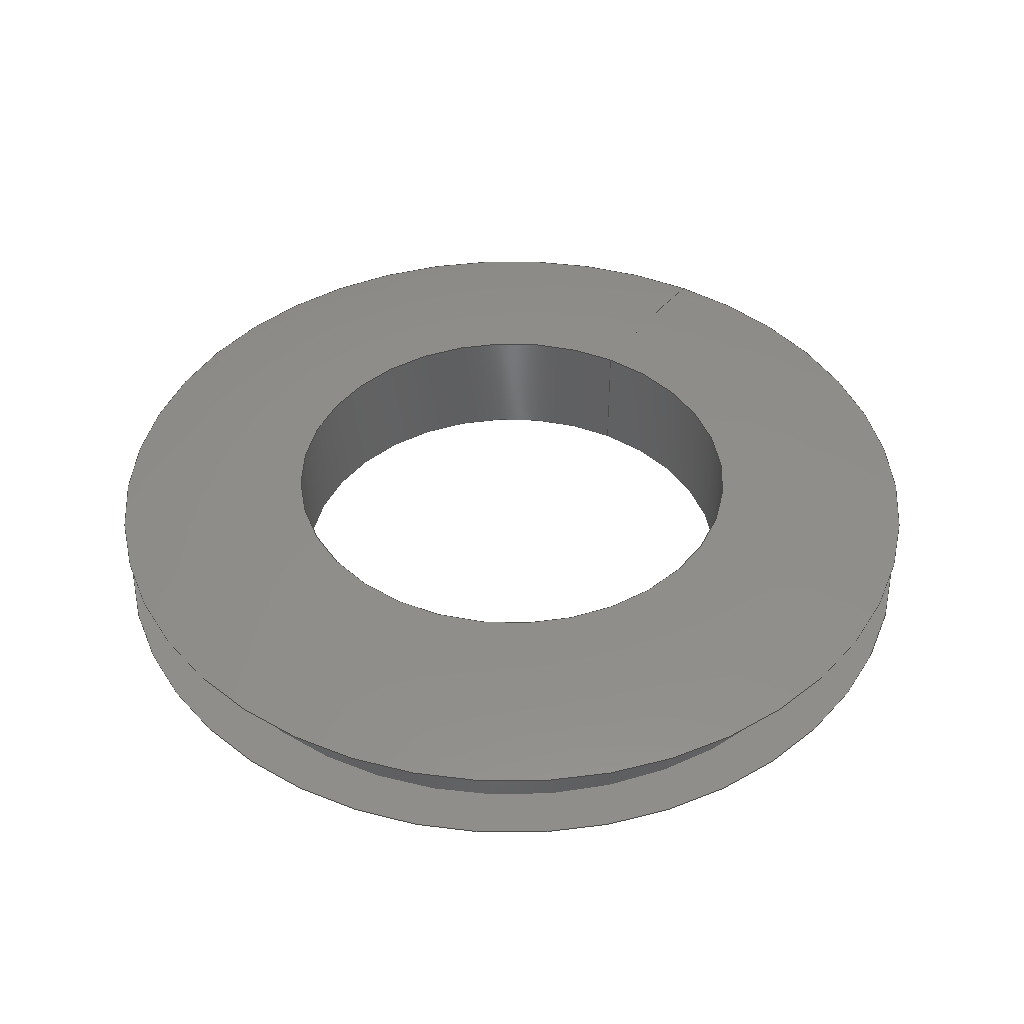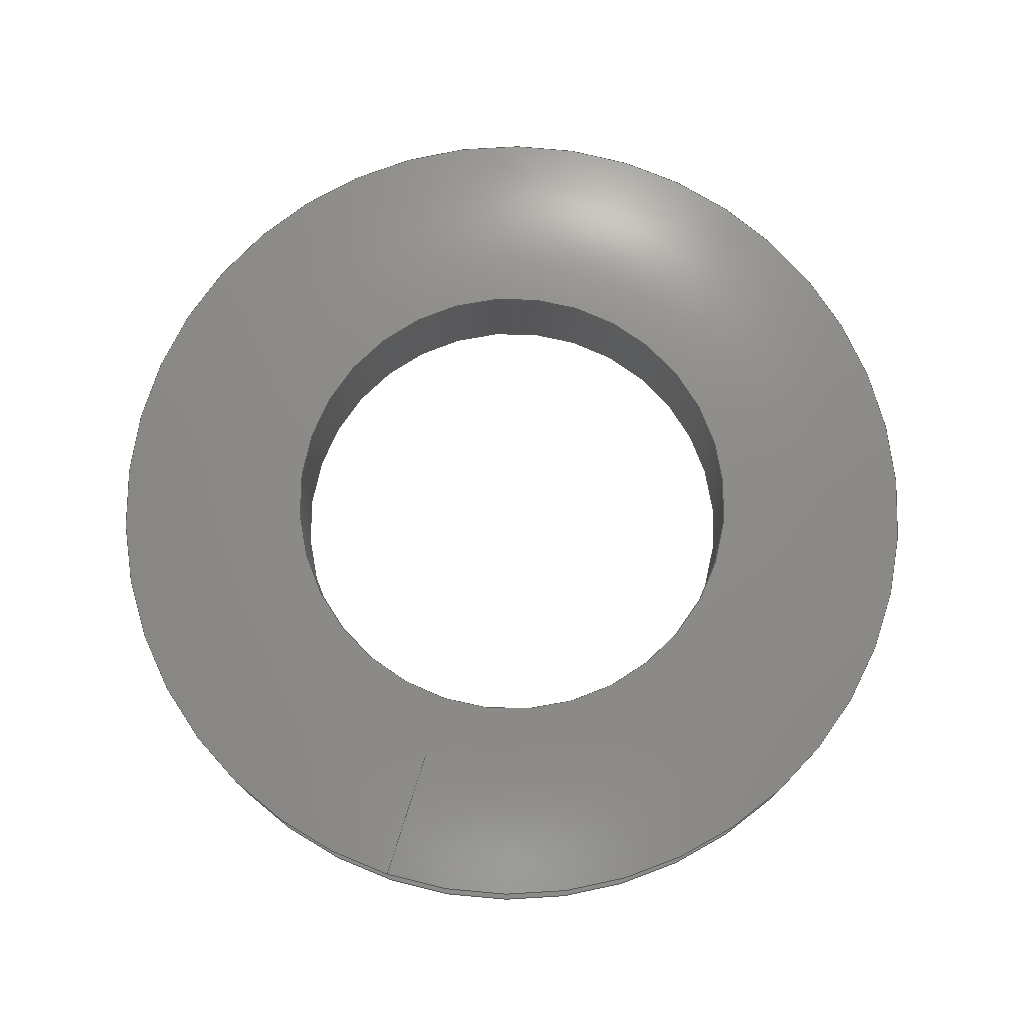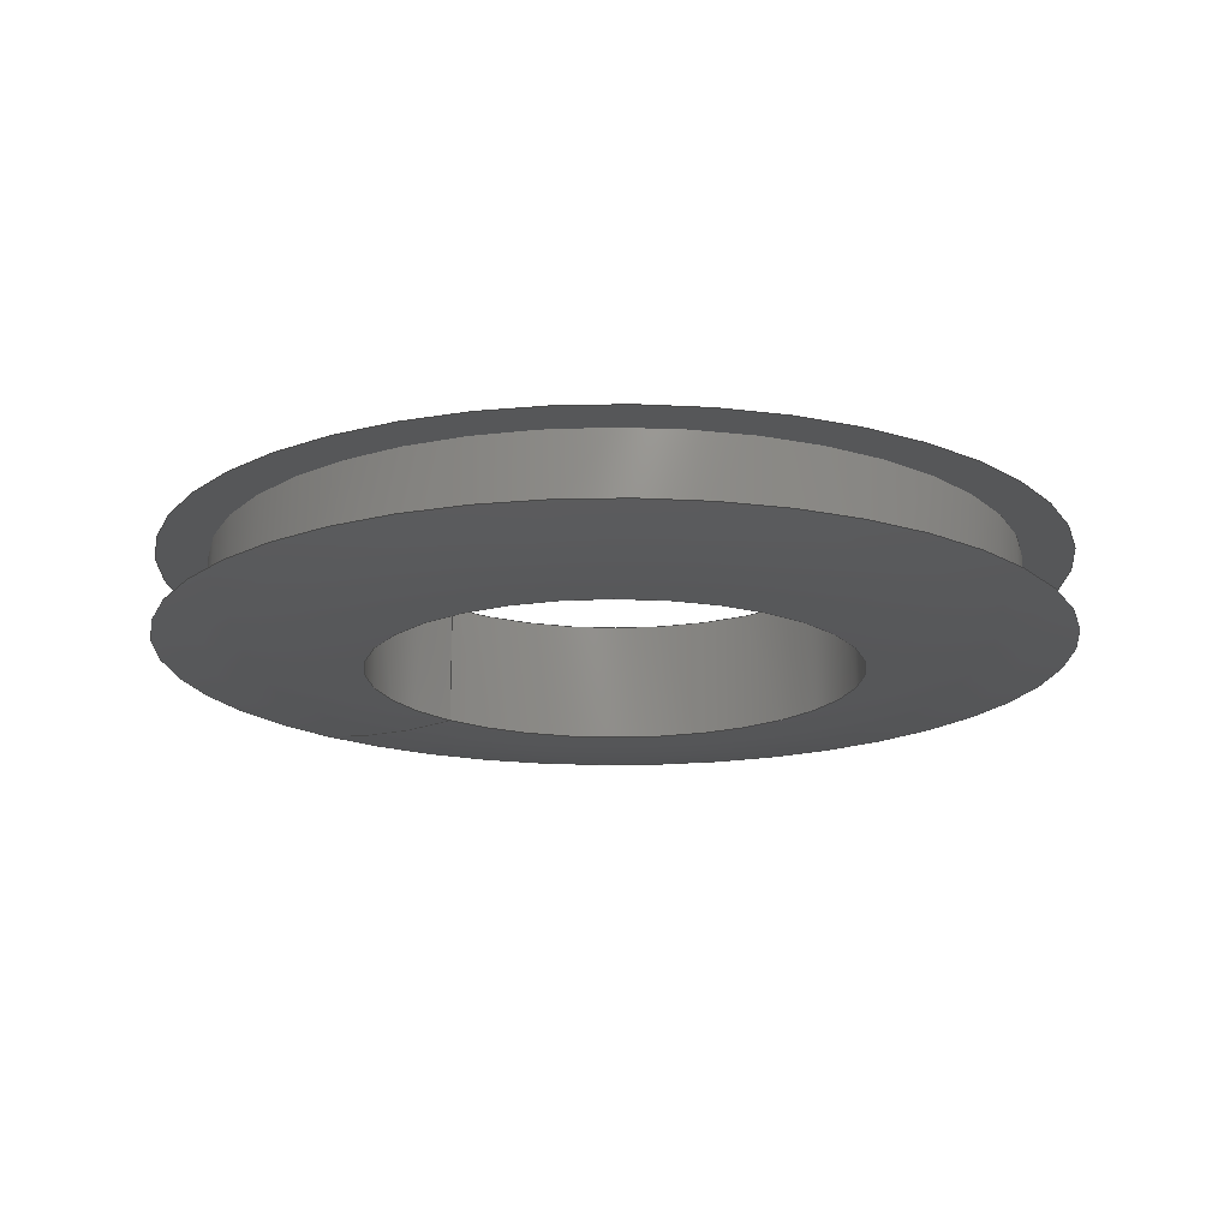
<metadata>
{"format":"step","ext":"stp","renderer":"f3d","projection":"perspective","resolution":1024,"background":"white","views":[{"elev":42.4,"azim":-150.0,"up":"+Y"},{"elev":75.6,"azim":18.0,"up":"+Y"},{"elev":-17.3,"azim":135.2,"up":"+Y"}]}
</metadata>
<code>
ISO-10303-21;
DATA;
#1=MECHANICAL_DESIGN_GEOMETRIC_PRESENTATION_REPRESENTATION('',(#4),#274);
#2=SHAPE_REPRESENTATION_RELATIONSHIP('SRR','None',#284,#3);
#3=ADVANCED_BREP_SHAPE_REPRESENTATION('',(#5),#273);
#4=STYLED_ITEM('',(#293),#5);
#5=MANIFOLD_SOLID_BREP('Body1',#112);
#6=(
BOUNDED_SURFACE()
B_SPLINE_SURFACE(2,2,((#200,#201,#202,#203,#204,#205,#206,#207,#208),(#209,
#210,#211,#212,#213,#214,#215,#216,#217),(#218,#219,#220,#221,#222,#223,
#224,#225,#226)),.UNSPECIFIED.,.F.,.T.,.F.)
B_SPLINE_SURFACE_WITH_KNOTS((3,3),(3,2,2,2,3),(1.371,1.571),
(-3.142,-1.571,0,1.571,3.142),
 .UNSPECIFIED.)
GEOMETRIC_REPRESENTATION_ITEM()
RATIONAL_B_SPLINE_SURFACE(((1,0.7071,1,0.7071,1,
0.7071,1,0.7071,1),(0.995,0.7036,
0.995,0.7036,0.995,0.7036,
0.995,0.7036,0.995),(1,0.7071,
1,0.7071,1,0.7071,1,0.7071,1)))
REPRESENTATION_ITEM('')
SURFACE()
);
#7=(
BOUNDED_SURFACE()
B_SPLINE_SURFACE(2,2,((#238,#239,#240,#241,#242,#243,#244,#245,#246),(#247,
#248,#249,#250,#251,#252,#253,#254,#255),(#256,#257,#258,#259,#260,#261,
#262,#263,#264)),.UNSPECIFIED.,.F.,.T.,.F.)
B_SPLINE_SURFACE_WITH_KNOTS((3,3),(3,2,2,2,3),(-1.571,-1.371),
(-3.142,-1.571,0,1.571,3.142),
 .UNSPECIFIED.)
GEOMETRIC_REPRESENTATION_ITEM()
RATIONAL_B_SPLINE_SURFACE(((1,0.7071,1,0.7071,1,
0.7071,1,0.7071,1),(0.995,0.7036,
0.995,0.7036,0.995,0.7036,
0.995,0.7036,0.995),(1,0.7071,
1,0.7071,1,0.7071,1,0.7071,1)))
REPRESENTATION_ITEM('')
SURFACE()
);
#8=FACE_BOUND('',#20,.T.);
#9=FACE_BOUND('',#25,.T.);
#10=PLANE('',#131);
#11=PLANE('',#143);
#12=FACE_OUTER_BOUND('',#18,.T.);
#13=FACE_OUTER_BOUND('',#19,.T.);
#14=FACE_OUTER_BOUND('',#21,.T.);
#15=FACE_OUTER_BOUND('',#22,.T.);
#16=FACE_OUTER_BOUND('',#23,.T.);
#17=FACE_OUTER_BOUND('',#24,.T.);
#18=EDGE_LOOP('',(#72,#73,#74,#75,#76,#77));
#19=EDGE_LOOP('',(#78,#79));
#20=EDGE_LOOP('',(#80,#81));
#21=EDGE_LOOP('',(#82,#83,#84,#85,#86,#87));
#22=EDGE_LOOP('',(#88,#89,#90,#91,#92,#93));
#23=EDGE_LOOP('',(#94,#95,#96,#97,#98,#99));
#24=EDGE_LOOP('',(#100,#101));
#25=EDGE_LOOP('',(#102,#103));
#26=LINE('',#191,#28);
#27=LINE('',#234,#29);
#28=VECTOR('',#152,0.6094);
#29=VECTOR('',#171,0.375);
#30=CIRCLE('',#127,0.6094);
#31=CIRCLE('',#128,0.6094);
#32=CIRCLE('',#129,0.6094);
#33=CIRCLE('',#130,0.6094);
#34=CIRCLE('',#132,0.6875);
#35=CIRCLE('',#133,0.6875);
#36=CIRCLE('',#134,0.375);
#37=CIRCLE('',#135,0.375);
#38=CIRCLE('',#136,1.578);
#39=CIRCLE('',#138,0.375);
#40=CIRCLE('',#139,0.375);
#41=CIRCLE('',#140,0.6875);
#42=CIRCLE('',#141,0.6875);
#43=CIRCLE('',#142,1.578);
#44=VERTEX_POINT('',#186);
#45=VERTEX_POINT('',#187);
#46=VERTEX_POINT('',#190);
#47=VERTEX_POINT('',#192);
#48=VERTEX_POINT('',#196);
#49=VERTEX_POINT('',#197);
#50=VERTEX_POINT('',#227);
#51=VERTEX_POINT('',#228);
#52=VERTEX_POINT('',#233);
#53=VERTEX_POINT('',#235);
#54=VERTEX_POINT('',#265);
#55=VERTEX_POINT('',#266);
#56=EDGE_CURVE('',#44,#45,#30,.T.);
#57=EDGE_CURVE('',#45,#44,#31,.T.);
#58=EDGE_CURVE('',#45,#46,#26,.T.);
#59=EDGE_CURVE('',#46,#47,#32,.T.);
#60=EDGE_CURVE('',#47,#46,#33,.T.);
#61=EDGE_CURVE('',#48,#49,#34,.T.);
#62=EDGE_CURVE('',#49,#48,#35,.T.);
#63=EDGE_CURVE('',#50,#51,#36,.T.);
#64=EDGE_CURVE('',#51,#50,#37,.T.);
#65=EDGE_CURVE('',#51,#49,#38,.T.);
#66=EDGE_CURVE('',#51,#52,#27,.T.);
#67=EDGE_CURVE('',#53,#52,#39,.T.);
#68=EDGE_CURVE('',#52,#53,#40,.T.);
#69=EDGE_CURVE('',#54,#55,#41,.T.);
#70=EDGE_CURVE('',#55,#54,#42,.T.);
#71=EDGE_CURVE('',#55,#52,#43,.T.);
#72=ORIENTED_EDGE('',*,*,#56,.F.);
#73=ORIENTED_EDGE('',*,*,#57,.F.);
#74=ORIENTED_EDGE('',*,*,#58,.T.);
#75=ORIENTED_EDGE('',*,*,#59,.T.);
#76=ORIENTED_EDGE('',*,*,#60,.T.);
#77=ORIENTED_EDGE('',*,*,#58,.F.);
#78=ORIENTED_EDGE('',*,*,#61,.F.);
#79=ORIENTED_EDGE('',*,*,#62,.F.);
#80=ORIENTED_EDGE('',*,*,#56,.T.);
#81=ORIENTED_EDGE('',*,*,#57,.T.);
#82=ORIENTED_EDGE('',*,*,#63,.F.);
#83=ORIENTED_EDGE('',*,*,#64,.F.);
#84=ORIENTED_EDGE('',*,*,#65,.T.);
#85=ORIENTED_EDGE('',*,*,#62,.T.);
#86=ORIENTED_EDGE('',*,*,#61,.T.);
#87=ORIENTED_EDGE('',*,*,#65,.F.);
#88=ORIENTED_EDGE('',*,*,#63,.T.);
#89=ORIENTED_EDGE('',*,*,#66,.T.);
#90=ORIENTED_EDGE('',*,*,#67,.F.);
#91=ORIENTED_EDGE('',*,*,#68,.F.);
#92=ORIENTED_EDGE('',*,*,#66,.F.);
#93=ORIENTED_EDGE('',*,*,#64,.T.);
#94=ORIENTED_EDGE('',*,*,#69,.F.);
#95=ORIENTED_EDGE('',*,*,#70,.F.);
#96=ORIENTED_EDGE('',*,*,#71,.T.);
#97=ORIENTED_EDGE('',*,*,#68,.T.);
#98=ORIENTED_EDGE('',*,*,#67,.T.);
#99=ORIENTED_EDGE('',*,*,#71,.F.);
#100=ORIENTED_EDGE('',*,*,#69,.T.);
#101=ORIENTED_EDGE('',*,*,#70,.T.);
#102=ORIENTED_EDGE('',*,*,#60,.F.);
#103=ORIENTED_EDGE('',*,*,#59,.F.);
#104=CYLINDRICAL_SURFACE('',#126,0.6094);
#105=CYLINDRICAL_SURFACE('',#137,0.375);
#106=ADVANCED_FACE('',(#12),#104,.T.);
#107=ADVANCED_FACE('',(#13,#8),#10,.T.);
#108=ADVANCED_FACE('',(#14),#6,.F.);
#109=ADVANCED_FACE('',(#15),#105,.F.);
#110=ADVANCED_FACE('',(#16),#7,.F.);
#111=ADVANCED_FACE('',(#17,#9),#11,.T.);
#112=CLOSED_SHELL('',(#106,#107,#108,#109,#110,#111));
#113=DERIVED_UNIT_ELEMENT(#115,1);
#114=DERIVED_UNIT_ELEMENT(#278,3);
#115=(
MASS_UNIT()
NAMED_UNIT(*)
SI_UNIT(.KILO.,.GRAM.)
);
#116=DERIVED_UNIT((#113,#114));
#117=MEASURE_REPRESENTATION_ITEM('density measure',
POSITIVE_RATIO_MEASURE(7850),#116);
#118=PROPERTY_DEFINITION_REPRESENTATION(#123,#120);
#119=PROPERTY_DEFINITION_REPRESENTATION(#124,#121);
#120=REPRESENTATION('material name',(#122),#273);
#121=REPRESENTATION('density',(#117),#273);
#122=DESCRIPTIVE_REPRESENTATION_ITEM('Steel','Steel');
#123=PROPERTY_DEFINITION('material property','material name',#286);
#124=PROPERTY_DEFINITION('material property','density of part',#286);
#125=AXIS2_PLACEMENT_3D('placement',#184,#144,#145);
#126=AXIS2_PLACEMENT_3D('',#185,#146,#147);
#127=AXIS2_PLACEMENT_3D('',#188,#148,#149);
#128=AXIS2_PLACEMENT_3D('',#189,#150,#151);
#129=AXIS2_PLACEMENT_3D('',#193,#153,#154);
#130=AXIS2_PLACEMENT_3D('',#194,#155,#156);
#131=AXIS2_PLACEMENT_3D('',#195,#157,#158);
#132=AXIS2_PLACEMENT_3D('',#198,#159,#160);
#133=AXIS2_PLACEMENT_3D('',#199,#161,#162);
#134=AXIS2_PLACEMENT_3D('',#229,#163,#164);
#135=AXIS2_PLACEMENT_3D('',#230,#165,#166);
#136=AXIS2_PLACEMENT_3D('',#231,#167,#168);
#137=AXIS2_PLACEMENT_3D('',#232,#169,#170);
#138=AXIS2_PLACEMENT_3D('',#236,#172,#173);
#139=AXIS2_PLACEMENT_3D('',#237,#174,#175);
#140=AXIS2_PLACEMENT_3D('',#267,#176,#177);
#141=AXIS2_PLACEMENT_3D('',#268,#178,#179);
#142=AXIS2_PLACEMENT_3D('',#269,#180,#181);
#143=AXIS2_PLACEMENT_3D('',#270,#182,#183);
#144=DIRECTION('axis',(0,0,1));
#145=DIRECTION('refdir',(1,0,0));
#146=DIRECTION('center_axis',(0,-1,1.028e-17));
#147=DIRECTION('ref_axis',(0,0,-1));
#148=DIRECTION('center_axis',(0,-1,1.028e-17));
#149=DIRECTION('ref_axis',(1,0,0));
#150=DIRECTION('center_axis',(0,-1,1.028e-17));
#151=DIRECTION('ref_axis',(1,0,0));
#152=DIRECTION('',(0,1,-1.028e-17));
#153=DIRECTION('center_axis',(0,-1,1.028e-17));
#154=DIRECTION('ref_axis',(1,0,0));
#155=DIRECTION('center_axis',(0,-1,1.028e-17));
#156=DIRECTION('ref_axis',(1,0,0));
#157=DIRECTION('center_axis',(0,1,-1.028e-17));
#158=DIRECTION('ref_axis',(0,1.028e-17,1));
#159=DIRECTION('center_axis',(0,-1,1.028e-17));
#160=DIRECTION('ref_axis',(1,0,0));
#161=DIRECTION('center_axis',(0,-1,1.028e-17));
#162=DIRECTION('ref_axis',(1,0,0));
#163=DIRECTION('center_axis',(0,-1,1.028e-17));
#164=DIRECTION('ref_axis',(1,0,0));
#165=DIRECTION('center_axis',(0,-1,1.028e-17));
#166=DIRECTION('ref_axis',(1,0,0));
#167=DIRECTION('center_axis',(-1,-1.26e-33,-1.225e-16));
#168=DIRECTION('ref_axis',(-1.225e-16,0,1));
#169=DIRECTION('center_axis',(0,-1,1.028e-17));
#170=DIRECTION('ref_axis',(0,0,-1));
#171=DIRECTION('',(0,1,-1.028e-17));
#172=DIRECTION('center_axis',(0,-1,1.028e-17));
#173=DIRECTION('ref_axis',(1,0,0));
#174=DIRECTION('center_axis',(0,-1,1.028e-17));
#175=DIRECTION('ref_axis',(1,0,0));
#176=DIRECTION('center_axis',(0,-1,1.028e-17));
#177=DIRECTION('ref_axis',(1,0,0));
#178=DIRECTION('center_axis',(0,-1,1.028e-17));
#179=DIRECTION('ref_axis',(1,0,0));
#180=DIRECTION('center_axis',(-1,-1.26e-33,-1.225e-16));
#181=DIRECTION('ref_axis',(-1.225e-16,0,1));
#182=DIRECTION('center_axis',(0,-1,1.028e-17));
#183=DIRECTION('ref_axis',(0,-1.028e-17,-1));
#184=CARTESIAN_POINT('',(0,0,0));
#185=CARTESIAN_POINT('Origin',(0,1.401e-14,-1.462e-31));
#186=CARTESIAN_POINT('',(0,-0.0625,-0.6094));
#187=CARTESIAN_POINT('',(-7.463e-17,-0.0625,0.6094));
#188=CARTESIAN_POINT('Origin',(0,-0.0625,6.428e-19));
#189=CARTESIAN_POINT('Origin',(0,-0.0625,6.428e-19));
#190=CARTESIAN_POINT('',(-7.463e-17,0.0625,0.6094));
#191=CARTESIAN_POINT('',(-7.463e-17,1.401e-14,0.6094));
#192=CARTESIAN_POINT('',(0,0.0625,-0.6094));
#193=CARTESIAN_POINT('Origin',(0,0.0625,-6.428e-19));
#194=CARTESIAN_POINT('Origin',(0,0.0625,-6.428e-19));
#195=CARTESIAN_POINT('Origin',(0,-0.0625,-0.6875));
#196=CARTESIAN_POINT('',(0,-0.0625,-0.6875));
#197=CARTESIAN_POINT('',(-8.419e-17,-0.0625,0.6875));
#198=CARTESIAN_POINT('Origin',(0,-0.0625,6.428e-19));
#199=CARTESIAN_POINT('Origin',(0,-0.0625,6.428e-19));
#200=CARTESIAN_POINT('Ctrl Pts',(0,-0.0625,0.6875));
#201=CARTESIAN_POINT('Ctrl Pts',(-0.6875,-0.0625,
0.6875));
#202=CARTESIAN_POINT('Ctrl Pts',(-0.6875,-0.0625,
6.428e-19));
#203=CARTESIAN_POINT('Ctrl Pts',(-0.6875,-0.0625,
-0.6875));
#204=CARTESIAN_POINT('Ctrl Pts',(0,-0.0625,-0.6875));
#205=CARTESIAN_POINT('Ctrl Pts',(0.6875,-0.0625,-0.6875));
#206=CARTESIAN_POINT('Ctrl Pts',(0.6875,-0.0625,6.428e-19));
#207=CARTESIAN_POINT('Ctrl Pts',(0.6875,-0.0625,0.6875));
#208=CARTESIAN_POINT('Ctrl Pts',(0,-0.0625,0.6875));
#209=CARTESIAN_POINT('Ctrl Pts',(0,-0.09375,0.5328));
#210=CARTESIAN_POINT('Ctrl Pts',(-0.5328,-0.09375,
0.5328));
#211=CARTESIAN_POINT('Ctrl Pts',(-0.5328,-0.09375,9.642e-19));
#212=CARTESIAN_POINT('Ctrl Pts',(-0.5328,-0.09375,
-0.5328));
#213=CARTESIAN_POINT('Ctrl Pts',(0,-0.09375,-0.5328));
#214=CARTESIAN_POINT('Ctrl Pts',(0.5328,-0.09375,
-0.5328));
#215=CARTESIAN_POINT('Ctrl Pts',(0.5328,-0.09375,9.642e-19));
#216=CARTESIAN_POINT('Ctrl Pts',(0.5328,-0.09375,
0.5328));
#217=CARTESIAN_POINT('Ctrl Pts',(0,-0.09375,0.5328));
#218=CARTESIAN_POINT('Ctrl Pts',(0,-0.09375,0.375));
#219=CARTESIAN_POINT('Ctrl Pts',(-0.375,-0.09375,0.375));
#220=CARTESIAN_POINT('Ctrl Pts',(-0.375,-0.09375,9.642e-19));
#221=CARTESIAN_POINT('Ctrl Pts',(-0.375,-0.09375,-0.375));
#222=CARTESIAN_POINT('Ctrl Pts',(0,-0.09375,-0.375));
#223=CARTESIAN_POINT('Ctrl Pts',(0.375,-0.09375,-0.375));
#224=CARTESIAN_POINT('Ctrl Pts',(0.375,-0.09375,9.642e-19));
#225=CARTESIAN_POINT('Ctrl Pts',(0.375,-0.09375,0.375));
#226=CARTESIAN_POINT('Ctrl Pts',(0,-0.09375,0.375));
#227=CARTESIAN_POINT('',(0,-0.09375,-0.375));
#228=CARTESIAN_POINT('',(-4.592e-17,-0.09375,0.375));
#229=CARTESIAN_POINT('Origin',(0,-0.09375,9.642e-19));
#230=CARTESIAN_POINT('Origin',(0,-0.09375,9.642e-19));
#231=CARTESIAN_POINT('Origin',(-4.592e-17,1.484,0.375));
#232=CARTESIAN_POINT('Origin',(0,-2.185e-16,1.516e-34));
#233=CARTESIAN_POINT('',(-4.592e-17,0.09375,0.375));
#234=CARTESIAN_POINT('',(-4.592e-17,-2.185e-16,0.375));
#235=CARTESIAN_POINT('',(0,0.09375,-0.375));
#236=CARTESIAN_POINT('Origin',(0,0.09375,-9.642e-19));
#237=CARTESIAN_POINT('Origin',(0,0.09375,-9.642e-19));
#238=CARTESIAN_POINT('Ctrl Pts',(0,0.09375,0.375));
#239=CARTESIAN_POINT('Ctrl Pts',(-0.375,0.09375,
0.375));
#240=CARTESIAN_POINT('Ctrl Pts',(-0.375,0.09375,
-9.642e-19));
#241=CARTESIAN_POINT('Ctrl Pts',(-0.375,0.09375,
-0.375));
#242=CARTESIAN_POINT('Ctrl Pts',(0,0.09375,-0.375));
#243=CARTESIAN_POINT('Ctrl Pts',(0.375,0.09375,-0.375));
#244=CARTESIAN_POINT('Ctrl Pts',(0.375,0.09375,-9.642e-19));
#245=CARTESIAN_POINT('Ctrl Pts',(0.375,0.09375,0.375));
#246=CARTESIAN_POINT('Ctrl Pts',(0,0.09375,0.375));
#247=CARTESIAN_POINT('Ctrl Pts',(0,0.09375,0.5328));
#248=CARTESIAN_POINT('Ctrl Pts',(-0.5328,0.09375,
0.5328));
#249=CARTESIAN_POINT('Ctrl Pts',(-0.5328,0.09375,
-9.642e-19));
#250=CARTESIAN_POINT('Ctrl Pts',(-0.5328,0.09375,
-0.5328));
#251=CARTESIAN_POINT('Ctrl Pts',(0,0.09375,-0.5328));
#252=CARTESIAN_POINT('Ctrl Pts',(0.5328,0.09375,-0.5328));
#253=CARTESIAN_POINT('Ctrl Pts',(0.5328,0.09375,-9.642e-19));
#254=CARTESIAN_POINT('Ctrl Pts',(0.5328,0.09375,0.5328));
#255=CARTESIAN_POINT('Ctrl Pts',(0,0.09375,0.5328));
#256=CARTESIAN_POINT('Ctrl Pts',(0,0.0625,0.6875));
#257=CARTESIAN_POINT('Ctrl Pts',(-0.6875,0.0625,0.6875));
#258=CARTESIAN_POINT('Ctrl Pts',(-0.6875,0.0625,-6.428e-19));
#259=CARTESIAN_POINT('Ctrl Pts',(-0.6875,0.0625,-0.6875));
#260=CARTESIAN_POINT('Ctrl Pts',(0,0.0625,-0.6875));
#261=CARTESIAN_POINT('Ctrl Pts',(0.6875,0.0625,-0.6875));
#262=CARTESIAN_POINT('Ctrl Pts',(0.6875,0.0625,-6.428e-19));
#263=CARTESIAN_POINT('Ctrl Pts',(0.6875,0.0625,0.6875));
#264=CARTESIAN_POINT('Ctrl Pts',(0,0.0625,0.6875));
#265=CARTESIAN_POINT('',(0,0.0625,-0.6875));
#266=CARTESIAN_POINT('',(-8.419e-17,0.0625,0.6875));
#267=CARTESIAN_POINT('Origin',(0,0.0625,-6.428e-19));
#268=CARTESIAN_POINT('Origin',(0,0.0625,-6.428e-19));
#269=CARTESIAN_POINT('Origin',(-4.592e-17,-1.484,0.375));
#270=CARTESIAN_POINT('Origin',(0,0.0625,-0.6094));
#271=UNCERTAINTY_MEASURE_WITH_UNIT(LENGTH_MEASURE(0.0003937),
#276,'DISTANCE_ACCURACY_VALUE',
'Maximum model space distance between geometric entities at asserted c
onnectivities');
#272=UNCERTAINTY_MEASURE_WITH_UNIT(LENGTH_MEASURE(0.0003937),
#276,'DISTANCE_ACCURACY_VALUE',
'Maximum model space distance between geometric entities at asserted c
onnectivities');
#273=(
GEOMETRIC_REPRESENTATION_CONTEXT(3)
GLOBAL_UNCERTAINTY_ASSIGNED_CONTEXT((#271))
GLOBAL_UNIT_ASSIGNED_CONTEXT((#276,#281,#280))
REPRESENTATION_CONTEXT('','3D')
);
#274=(
GEOMETRIC_REPRESENTATION_CONTEXT(3)
GLOBAL_UNCERTAINTY_ASSIGNED_CONTEXT((#272))
GLOBAL_UNIT_ASSIGNED_CONTEXT((#276,#281,#280))
REPRESENTATION_CONTEXT('','3D')
);
#275=DIMENSIONAL_EXPONENTS(1,0,0,0,0,0,0);
#276=(
CONVERSION_BASED_UNIT('inch',#279)
LENGTH_UNIT()
NAMED_UNIT(#275)
);
#277=(
LENGTH_UNIT()
NAMED_UNIT(*)
SI_UNIT(.MILLI.,.METRE.)
);
#278=(
LENGTH_UNIT()
NAMED_UNIT(*)
SI_UNIT($,.METRE.)
);
#279=LENGTH_MEASURE_WITH_UNIT(LENGTH_MEASURE(25.4),#277);
#280=(
NAMED_UNIT(*)
SI_UNIT($,.STERADIAN.)
SOLID_ANGLE_UNIT()
);
#281=(
NAMED_UNIT(*)
PLANE_ANGLE_UNIT()
SI_UNIT($,.RADIAN.)
);
#282=SHAPE_DEFINITION_REPRESENTATION(#283,#284);
#283=PRODUCT_DEFINITION_SHAPE('',$,#286);
#284=SHAPE_REPRESENTATION('',(#125),#273);
#285=PRODUCT_DEFINITION_CONTEXT('part definition',#290,'design');
#286=PRODUCT_DEFINITION('(Unsaved)','(Unsaved)',#287,#285);
#287=PRODUCT_DEFINITION_FORMATION('',$,#292);
#288=PRODUCT_RELATED_PRODUCT_CATEGORY('(Unsaved)','(Unsaved)',(#292));
#289=APPLICATION_PROTOCOL_DEFINITION('international standard',
'automotive_design',2009,#290);
#290=APPLICATION_CONTEXT(
'Core Data for Automotive Mechanical Design Process');
#291=PRODUCT_CONTEXT('part definition',#290,'mechanical');
#292=PRODUCT('(Unsaved)','(Unsaved)',$,(#291));
#293=PRESENTATION_STYLE_ASSIGNMENT((#294));
#294=SURFACE_STYLE_USAGE(.BOTH.,#295);
#295=SURFACE_SIDE_STYLE('',(#296));
#296=SURFACE_STYLE_FILL_AREA(#297);
#297=FILL_AREA_STYLE('Steel - Satin',(#298));
#298=FILL_AREA_STYLE_COLOUR('Steel - Satin',#299);
#299=COLOUR_RGB('Steel - Satin',0.6275,0.6275,0.6275);
ENDSEC;
END-ISO-10303-21;

</code>
